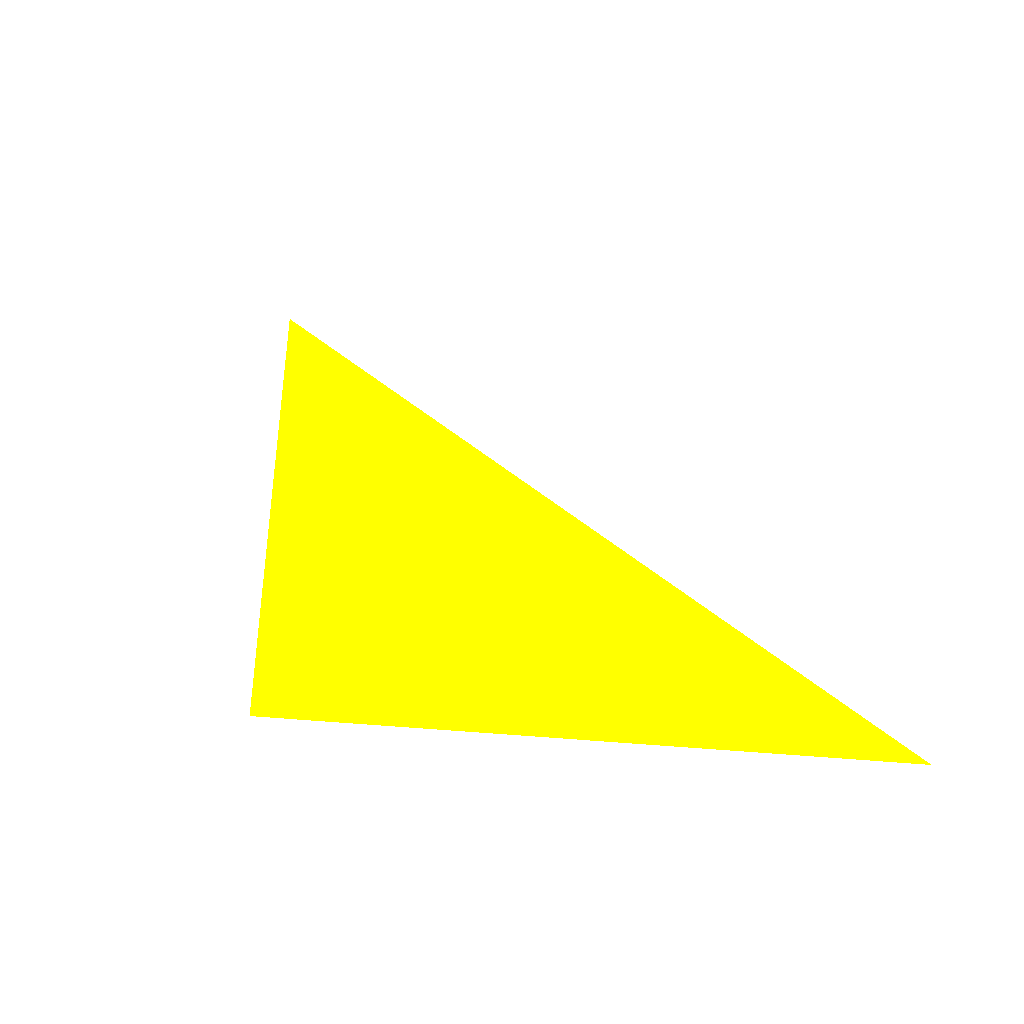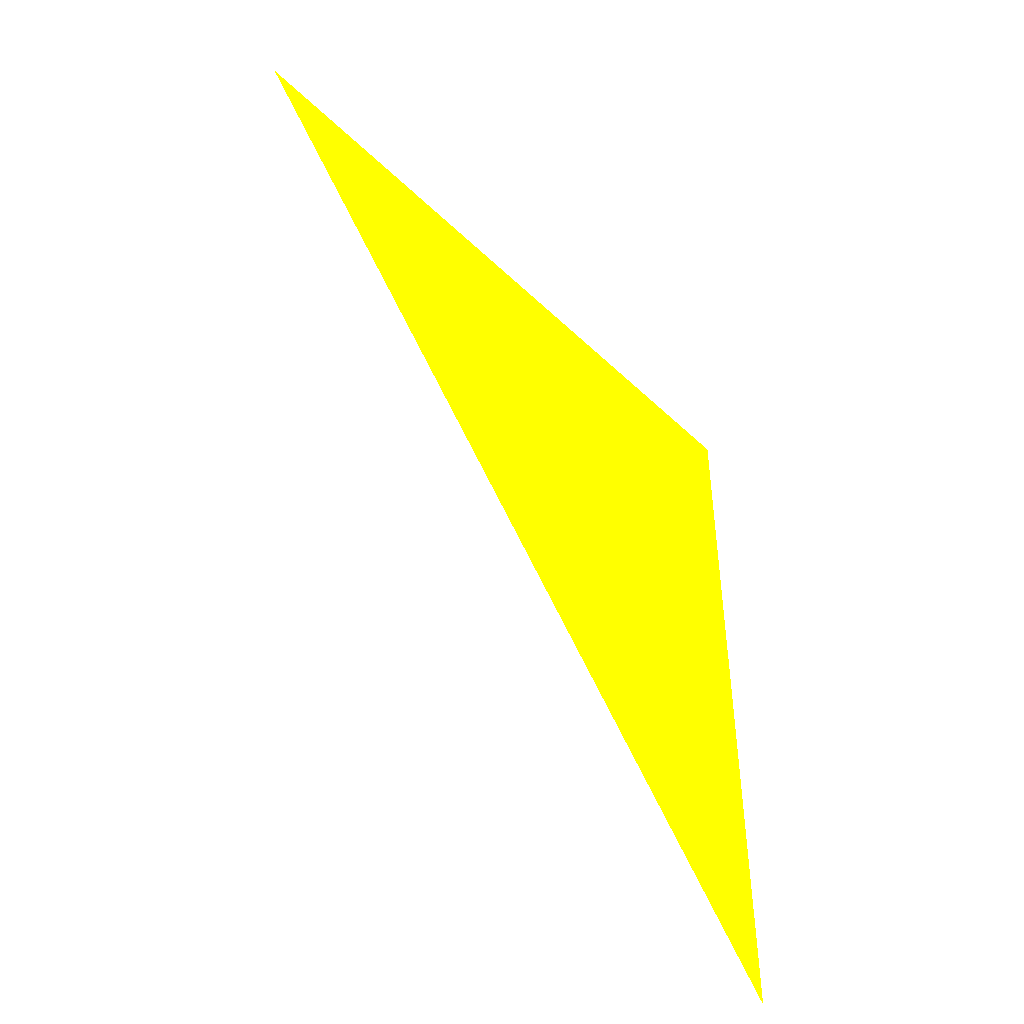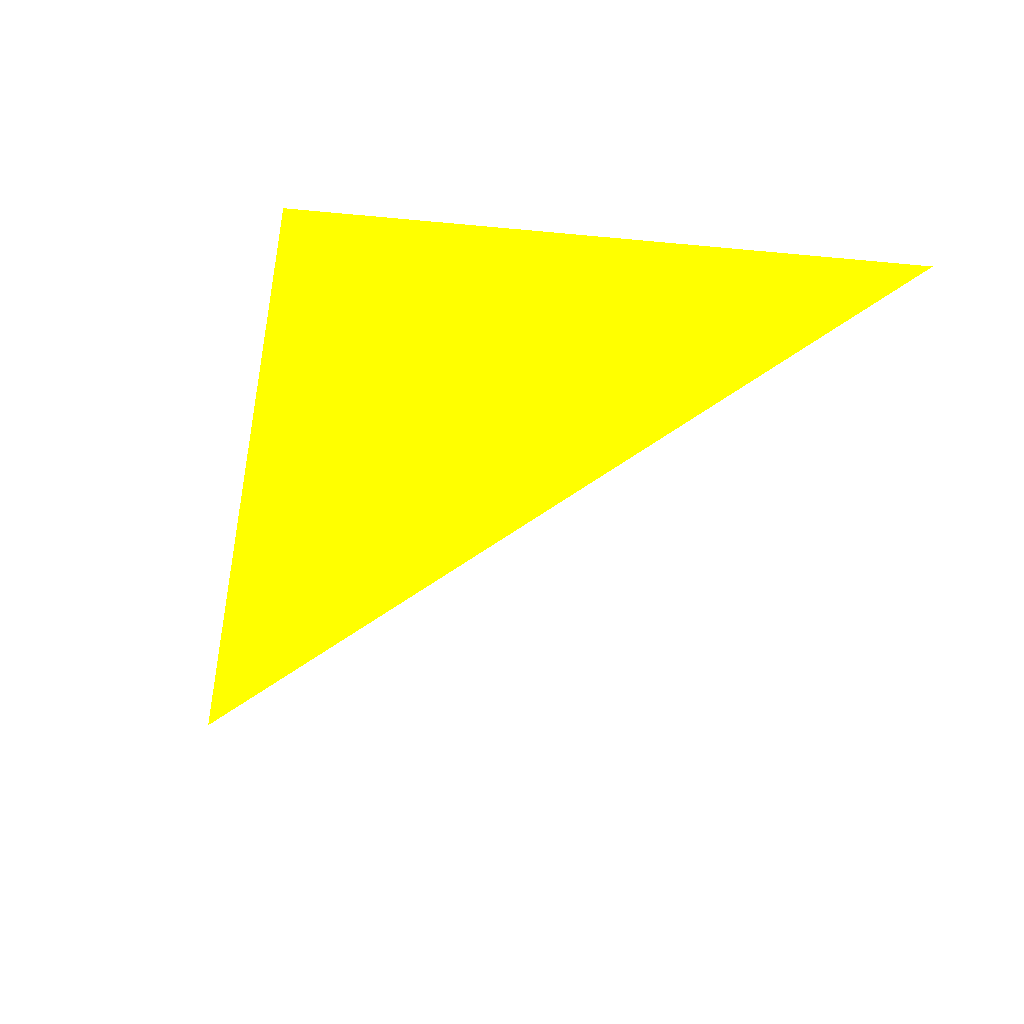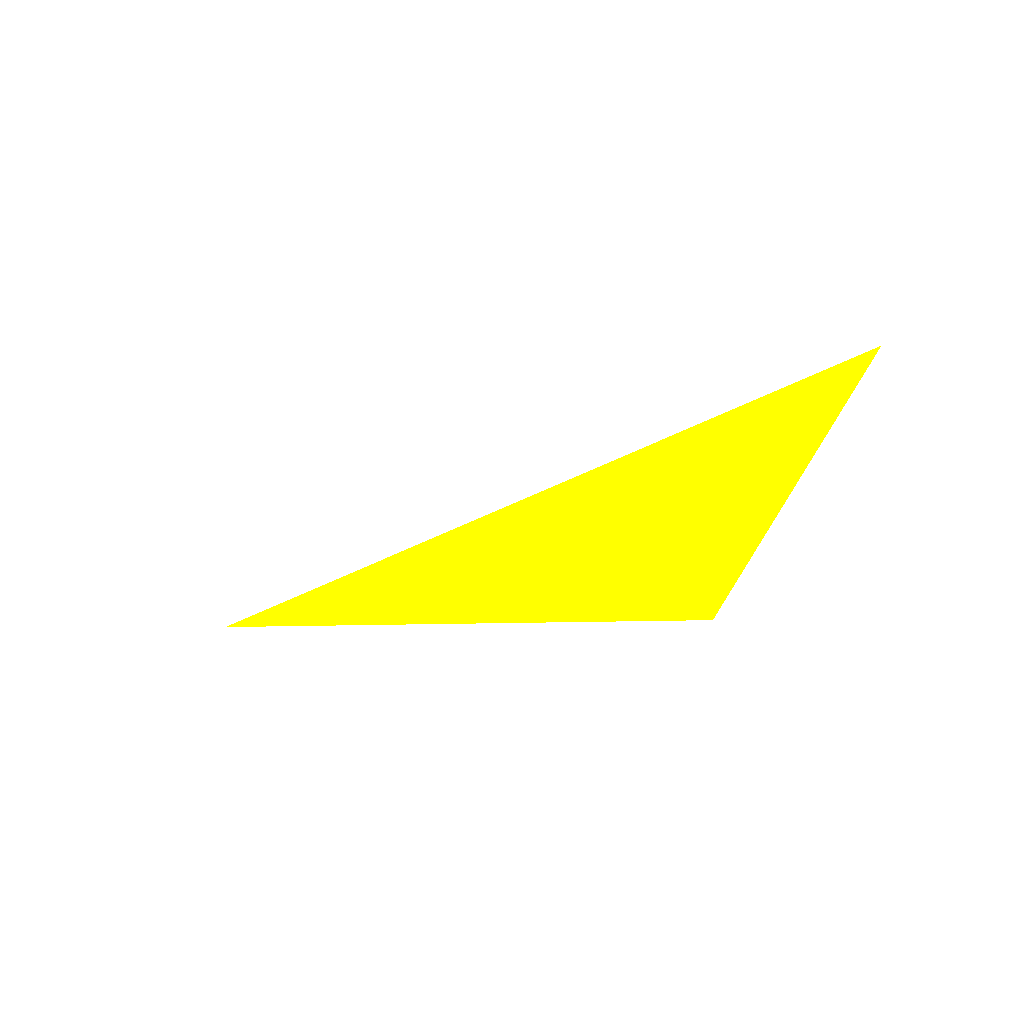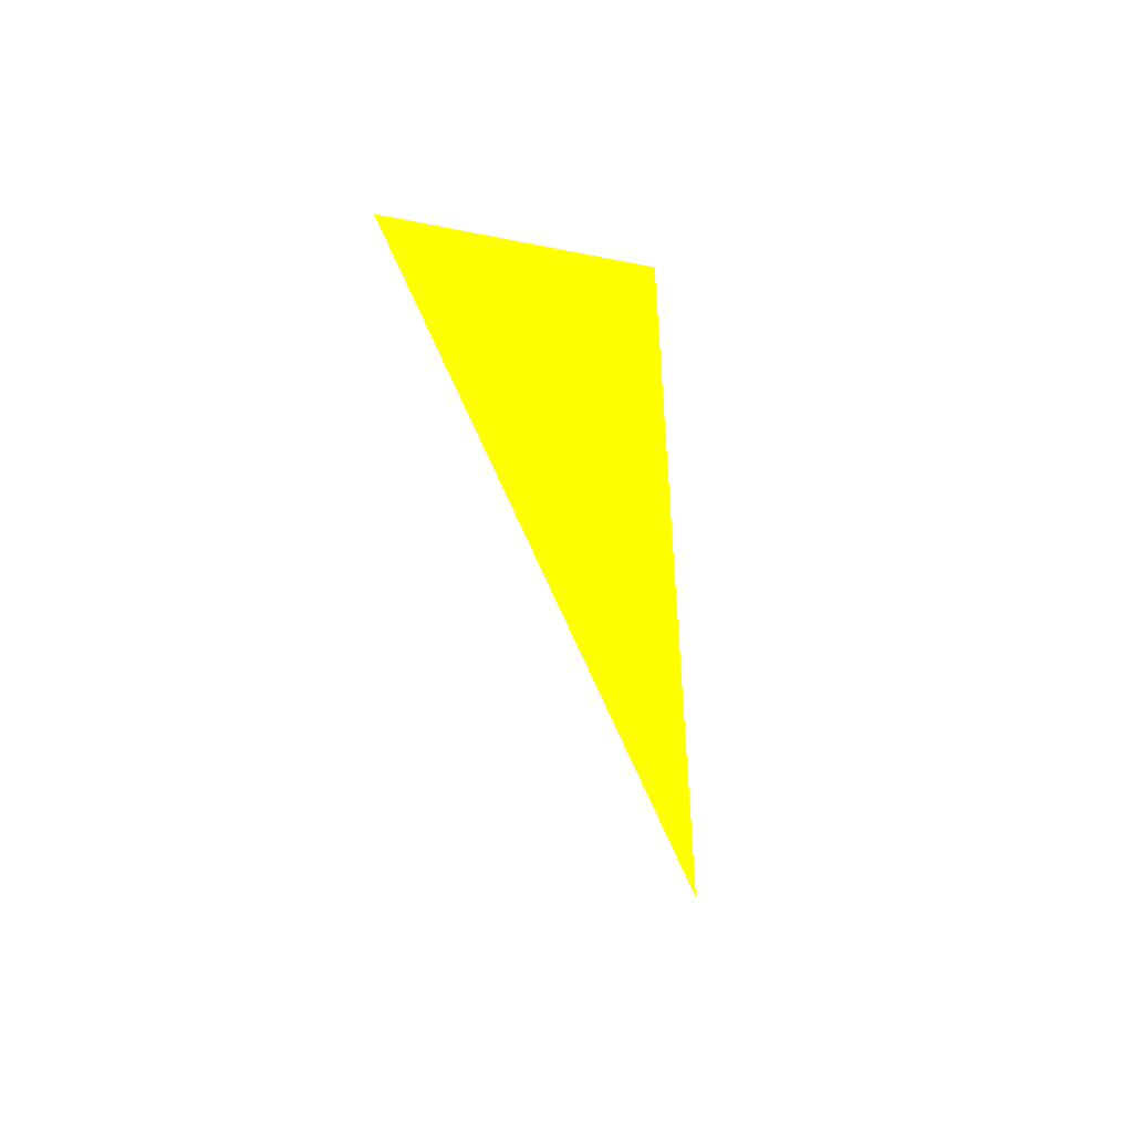
<metadata>
{"format":"obj","ext":"obj","renderer":"f3d","projection":"perspective","resolution":1024,"background":"white","views":[{"elev":38.4,"azim":-98.4,"up":"+Z"},{"elev":47.0,"azim":-122.3,"up":"+Y"},{"elev":-53.7,"azim":-109.8,"up":"+Z"},{"elev":-24.2,"azim":78.2,"up":"+Z"},{"elev":-2.1,"azim":107.6,"up":"+Y"}]}
</metadata>
<code>
o geometry_0
v 6.125e+05 5.855e+06 664 1 1 0
v 6.125e+05 5.855e+06 664 1 1 0
v 6.125e+05 5.855e+06 664 1 1 0
f 1 3 2

</code>
